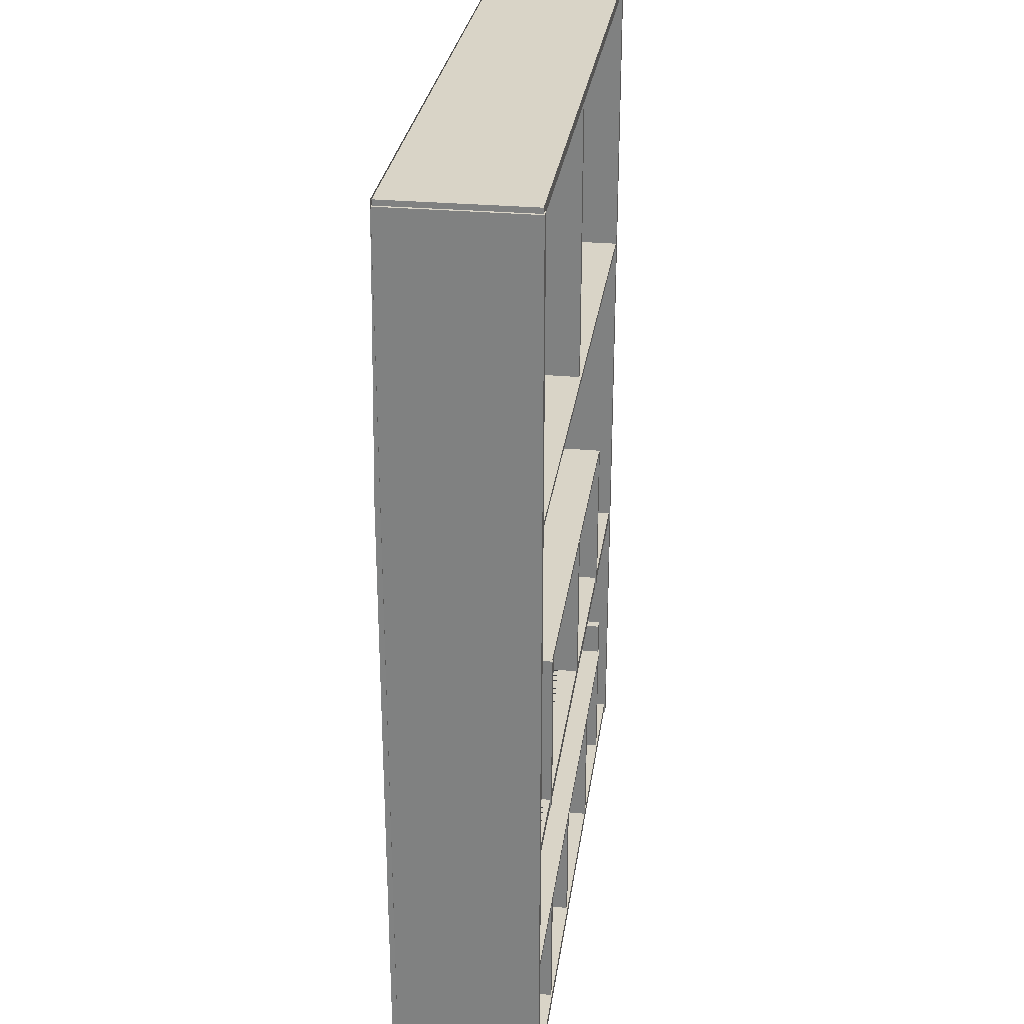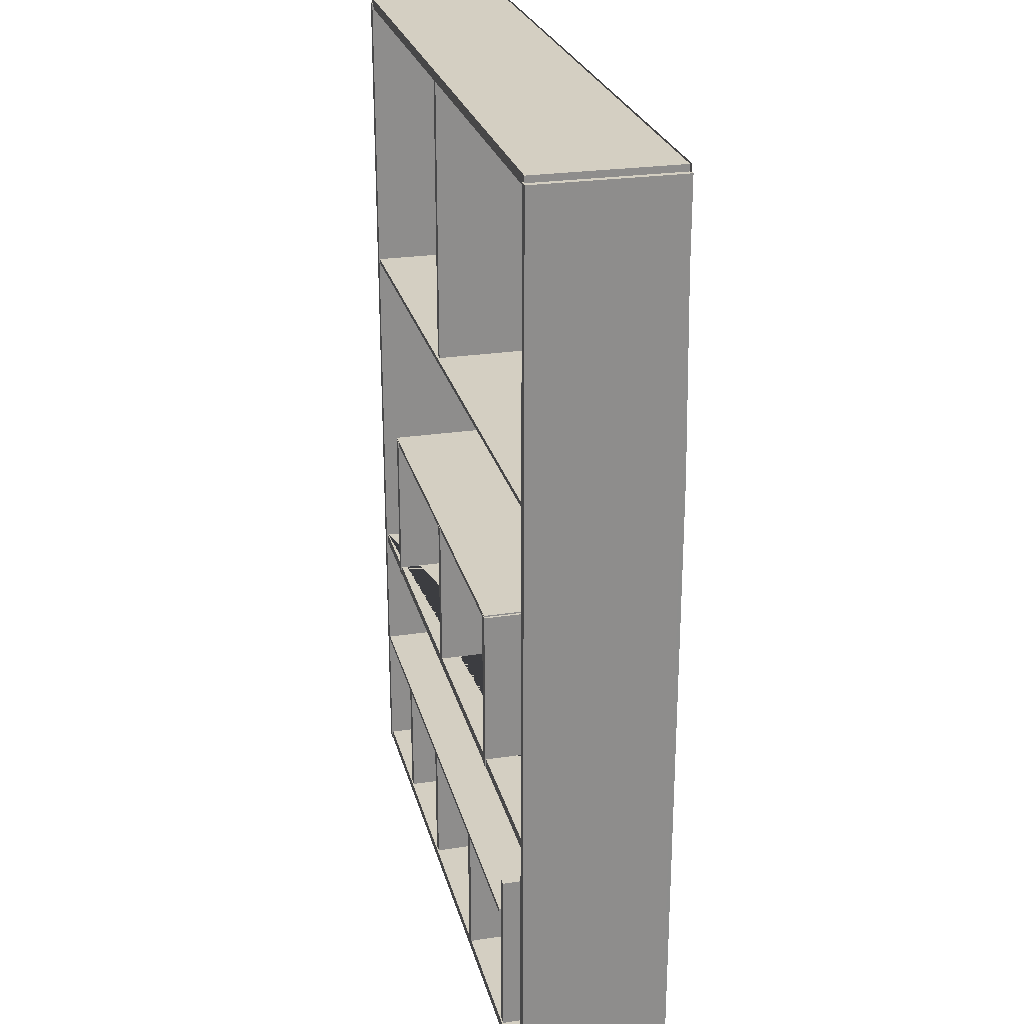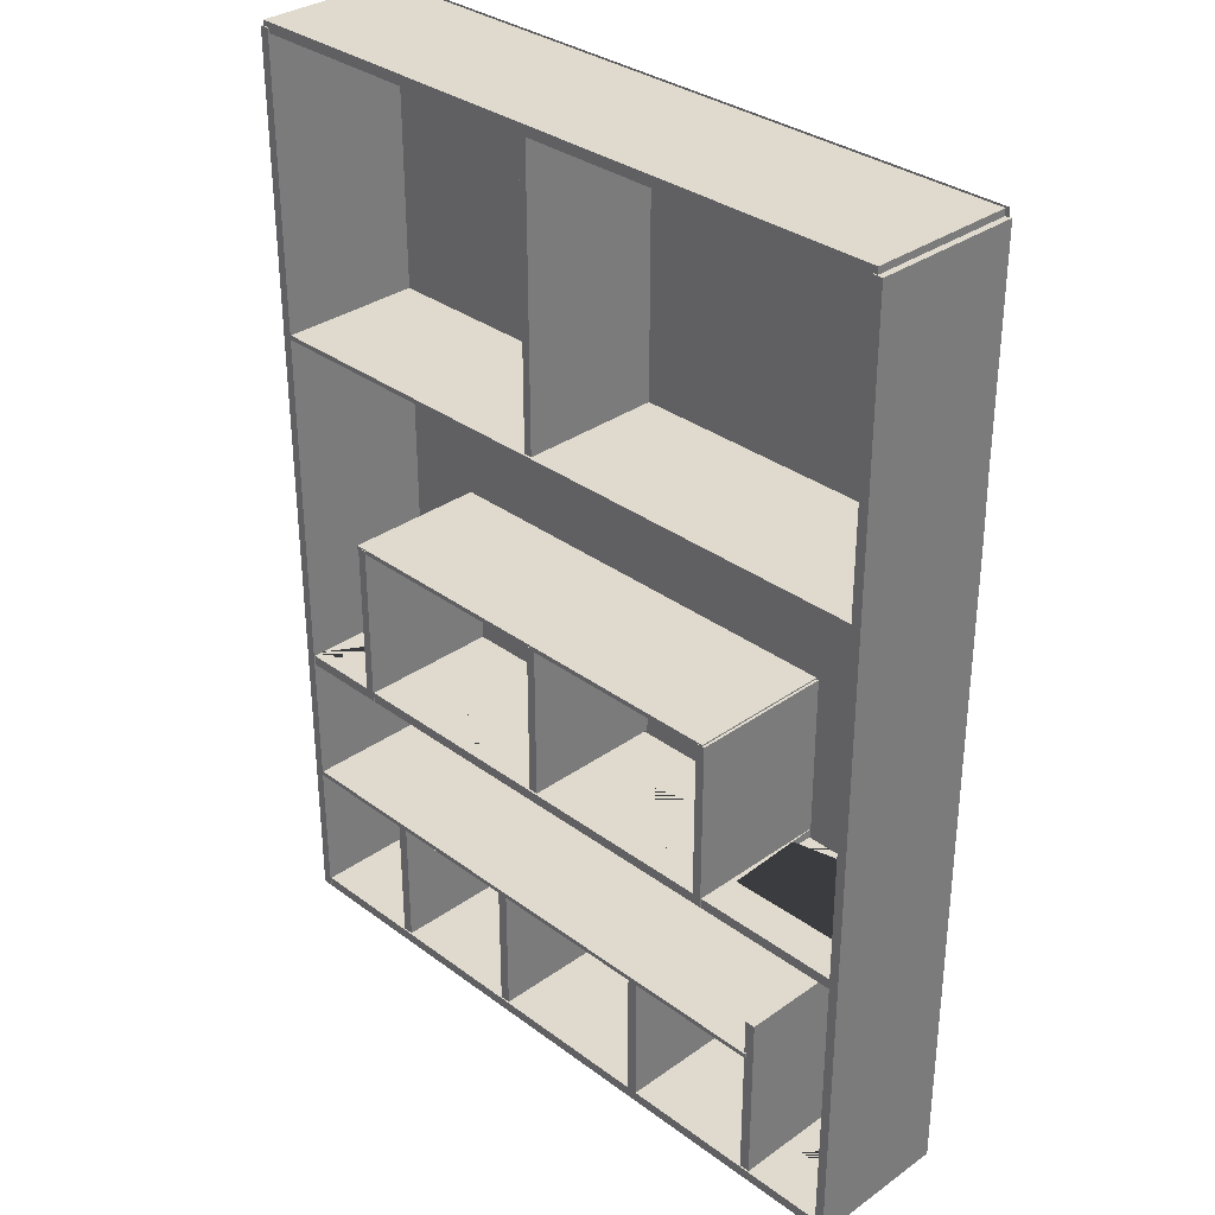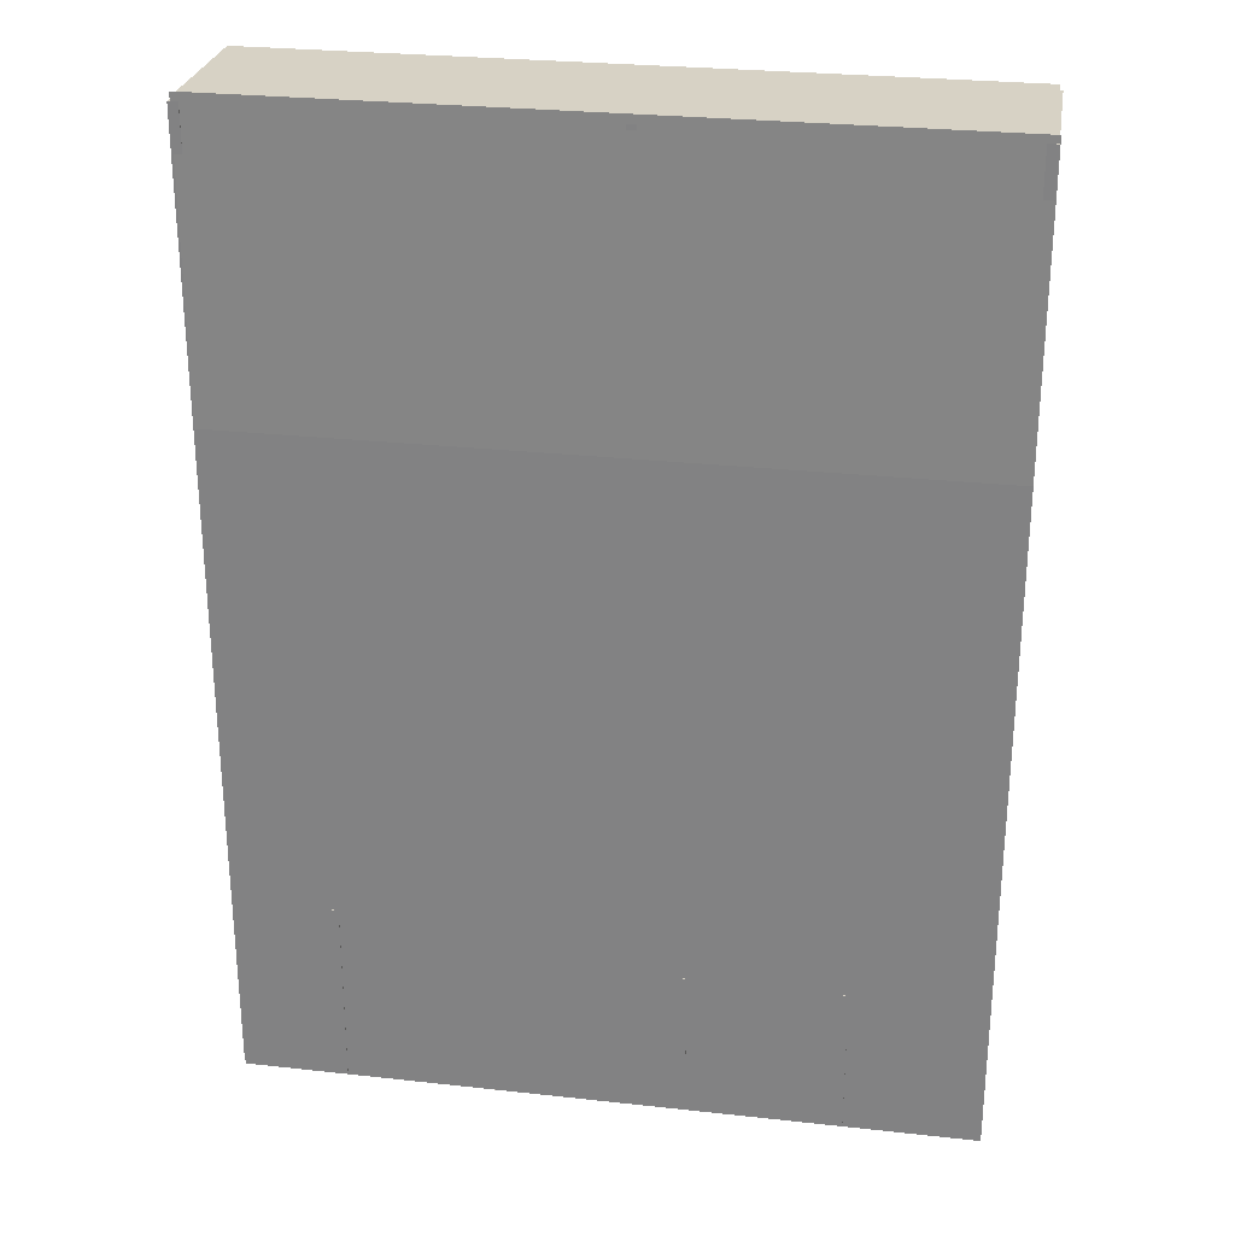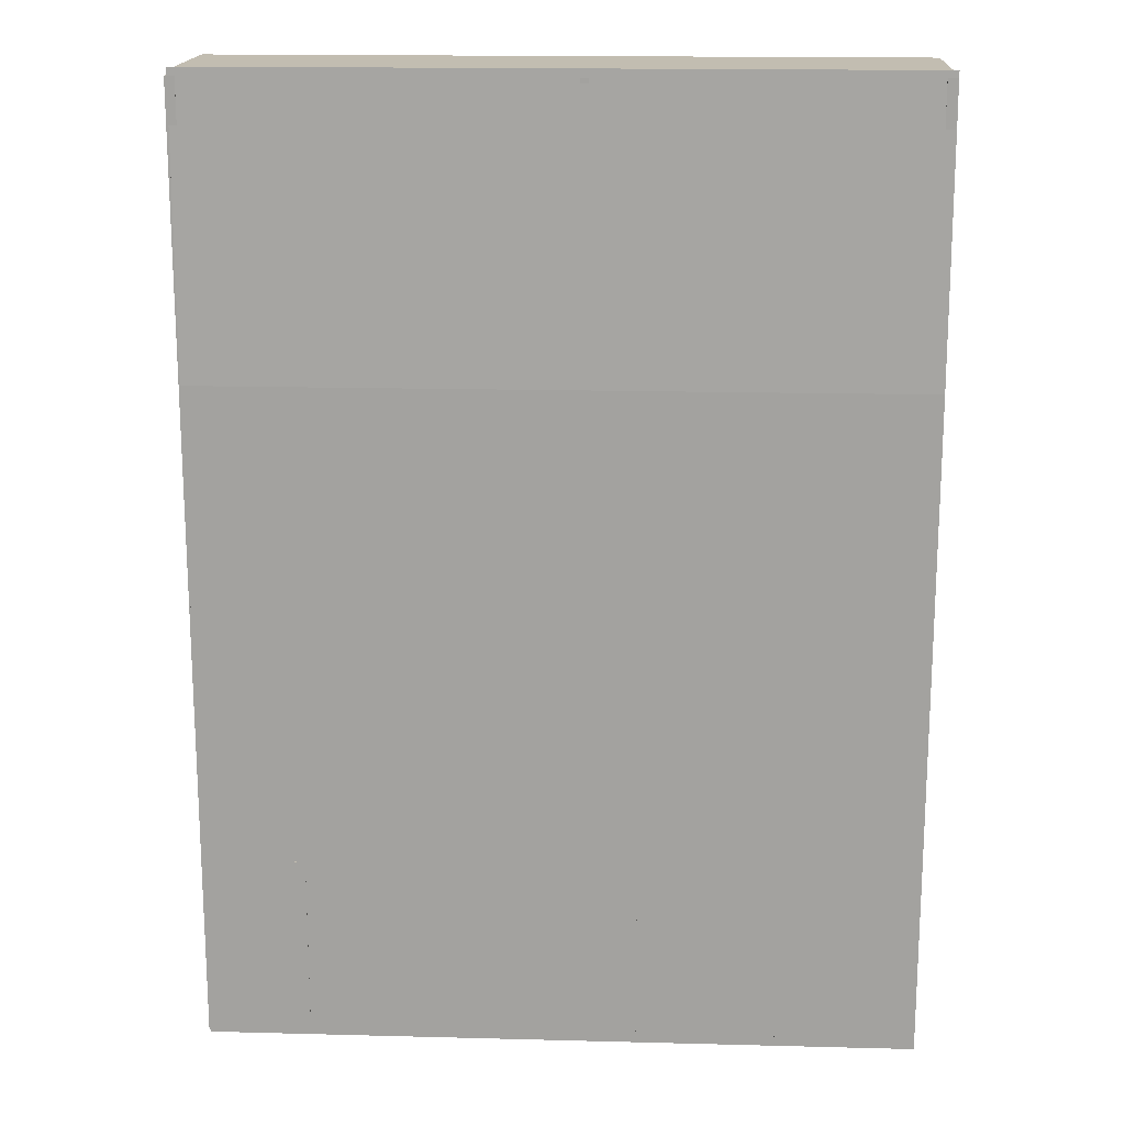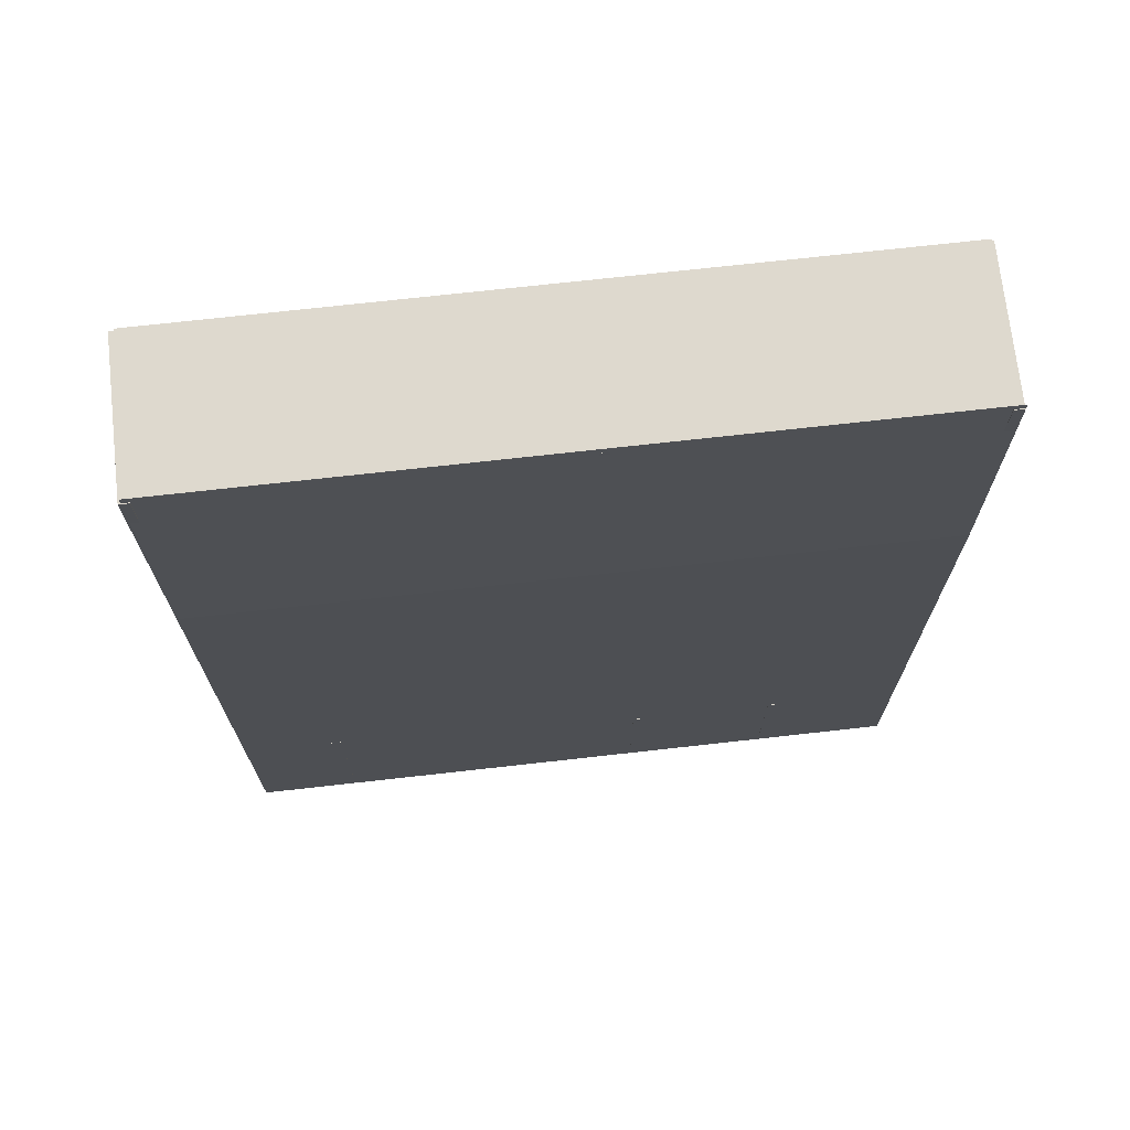
<metadata>
{"format":"obj","ext":"obj","renderer":"f3d","projection":"perspective","resolution":1024,"background":"white","views":[{"elev":28.5,"azim":97.8,"up":"+Z"},{"elev":25.5,"azim":-103.7,"up":"+Z"},{"elev":32.7,"azim":-134.4,"up":"+Z"},{"elev":27.5,"azim":9.6,"up":"+Z"},{"elev":16.9,"azim":3.0,"up":"+Z"},{"elev":71.4,"azim":-6.4,"up":"+Z"}]}
</metadata>
<code>
g default
v -9.928 -0.08435 9.376
v 9.928 -0.08435 9.376
v -9.933 0.06384 17.56
v 9.924 0.06384 17.56
v -9.933 0.06384 -9.431
v 9.924 0.06384 -9.431
v -9.928 -0.08435 -9.376
v 9.928 -0.08435 -9.376
g pCube1
f 1 2 4 3
f 3 4 6 5
f 5 6 8 7
f 7 8 2 1
f 2 8 6 4
f 7 1 3 5
g default
v -9.994 0.03749 17.34
v -9.726 0.03749 17.34
v -9.994 4.155 17.34
v -9.726 4.155 17.34
v -9.994 4.155 -9.362
v -9.726 4.155 -9.362
v -9.994 0.03749 -9.362
v -9.726 0.03749 -9.362
g pCube2
f 9 10 12 11
f 11 12 14 13
f 13 14 16 15
f 15 16 10 9
f 10 16 14 12
f 15 9 11 13
g default
v 9.636 0.03749 17.37
v 9.904 0.03749 17.37
v 9.636 4.155 17.37
v 9.904 4.155 17.37
v 9.636 4.155 -9.264
v 9.904 4.155 -9.264
v 9.636 0.03749 -9.264
v 9.904 0.03749 -9.264
g pCube3
f 17 18 20 19
f 19 20 22 21
f 21 22 24 23
f 23 24 18 17
f 18 24 22 20
f 23 17 19 21
g default
v -9.829 0.07533 9.311
v -9.829 4.121 9.311
v -9.829 4.121 9.019
v -9.829 0.07533 9.019
g pCube4
f 28 25 26 27
g default
v -9.832 2.347 -9.086
v -9.832 2.347 -9.332
v -9.832 2.335 -9.086
v -9.832 2.335 -9.332
g pCube5
f 32 31 29 30
g default
v -7.355 -0.09462 -4.079
v -7.058 -0.09462 -4.079
v -7.355 4.081 -4.079
v -7.058 4.081 -4.079
v -7.355 4.081 -9.264
v -7.058 4.081 -9.264
v -7.355 -0.09462 -9.264
v -7.058 -0.09462 -9.264
g pCube6
f 33 34 36 35
f 35 36 38 37
f 37 38 40 39
f 39 40 34 33
f 34 40 38 36
f 39 33 35 37
g default
v -3.245 -0.05266 -5.19
v -2.948 -0.05266 -5.19
v -3.245 4.123 -5.19
v -2.948 4.123 -5.19
v -3.245 4.123 -9.248
v -2.948 4.123 -9.248
v -3.245 -0.05266 -9.248
v -2.948 -0.05266 -9.248
g pCube7
f 41 42 44 43
f 43 44 46 45
f 45 46 48 47
f 47 48 42 41
f 42 48 46 44
f 47 41 43 45
g default
v 6.017 -0.09462 -5.193
v 6.315 -0.09462 -5.193
v 6.017 4.081 -5.193
v 6.315 4.081 -5.193
v 6.017 4.081 -9.327
v 6.315 4.081 -9.327
v 6.017 -0.09462 -9.327
v 6.315 -0.09462 -9.327
g pCube8
f 49 50 52 51
f 51 52 54 53
f 53 54 56 55
f 55 56 50 49
f 50 56 54 52
f 55 49 51 53
g default
v -9.829 0.07533 -9.04
v 9.829 0.07533 -9.04
v -9.829 4.121 -9.04
v 9.829 4.121 -9.04
v -9.829 4.121 -9.333
v 9.829 4.121 -9.333
v -9.829 0.07533 -9.333
v 9.829 0.07533 -9.333
v -8.878 0.07533 -9.333
v -7.316 0.07533 -9.333
v -8.869 0.07533 -9.04
v -7.355 0.07533 -9.04
v -7.327 0.07533 -9.04
v -7.312 0.7008 -9.333
v -7.327 1.63 -9.333
v -7.33 2.618 -9.333
v -7.719 2.633 -9.333
v -8.854 2.635 -9.333
v -8.846 2.1 -9.333
v -8.795 2.579 -9.04
v -8.39 2.602 -9.04
v -7.875 2.593 -9.04
v -7.338 2.588 -9.04
g pCube9
f 57 67 76 77 78 79 69 58 60 59
f 59 60 62 61
f 61 62 64 66 70 71 72 73 74 75 65 63
f 63 65 66 68 67 57
f 58 64 62 60
f 63 57 59 61
f 68 66 64 58 69
g default
v -9.832 0.09046 0.7295
v 9.832 0.09046 0.7295
v -9.832 4.118 0.7295
v 9.832 4.118 0.7295
v -9.832 4.118 0.4831
v 9.832 4.118 0.4831
v -9.832 0.09046 0.4831
v 9.832 0.09046 0.4831
v -9.832 2.347 0.7295
v -9.832 2.347 0.4831
v -9.832 2.335 0.7295
v -9.832 2.335 0.4831
g pCube11
f 81 87 85 83
f 86 80 90 91
f 89 88 82 84
f 91 90 88 89
g default
v 9.829 0.07533 -1.345
v -9.829 0.07533 -1.345
v 9.829 4.121 -1.345
v -9.829 4.121 -1.345
v 9.829 4.121 -1.053
v -9.829 4.121 -1.053
v 9.829 0.07533 -1.053
v -9.829 0.07533 -1.053
v 8.878 0.07533 -1.053
v 7.316 0.07533 -1.053
v 8.869 0.07533 -1.345
v 7.355 0.07533 -1.345
v 7.327 0.07533 -1.345
v 7.312 0.7008 -1.053
v 7.327 1.63 -1.053
v 7.33 2.618 -1.053
v 7.719 2.633 -1.053
v 8.854 2.635 -1.053
v 8.846 2.1 -1.053
v 8.795 2.579 -1.345
v 8.39 2.602 -1.345
v 7.875 2.593 -1.345
v 7.338 2.588 -1.345
v -5.486 0.07533 -1.053
v -8.891 0.07533 -1.053
v -5.512 0.07533 -1.345
v -8.871 0.07533 -1.345
v -8.836 2.968 -1.053
v -5.614 3.004 -1.053
v -8.955 0.07533 -1.345
v -5.472 0.07533 -1.345
v -8.762 0.07533 -1.345
v -8.917 2.941 -1.345
v -5.602 2.996 -1.345
g pCube12
f 94 95 97 96
f 96 97 99 116 119 120 115 101 105 106 107 108 109 110 100 98
f 98 100 101 103 102 92
f 93 99 97 95
f 98 92 94 96
f 103 101 115 117 122 104
f 117 115 116 99 93 121 118 123
f 92 102 111 112 113 114 104 122 125 124 121 93 95 94
g default
v 1.838 -0.09462 -5.159
v 2.135 -0.09462 -5.159
v 1.838 4.081 -5.159
v 2.135 4.081 -5.159
v 1.838 4.081 -9.155
v 2.135 4.081 -9.155
v 1.838 -0.09462 -9.155
v 2.135 -0.09462 -9.155
g pCube13
f 126 127 129 128
f 128 129 131 130
f 130 131 133 132
f 132 133 127 126
f 127 133 131 129
f 132 126 128 130
g default
v -5.471 0.00017 3.546
v -5.206 0.00017 3.546
v -5.471 4.148 3.546
v -5.206 4.148 3.546
v -5.471 4.148 -1.318
v -5.206 4.148 -1.318
v -5.471 0.00017 -1.318
v -5.206 0.00017 -1.318
g pCube14
f 134 135 137 136
f 136 137 139 138
f 138 139 141 140
f 140 141 135 134
f 135 141 139 137
f 140 134 136 138
g default
v 7.055 0.00017 3.546
v 7.32 0.00017 3.546
v 7.055 4.148 3.546
v 7.32 4.148 3.546
v 7.055 4.148 -1.318
v 7.32 4.148 -1.318
v 7.055 0.00017 -1.318
v 7.32 0.00017 -1.318
g pCube15
f 142 143 145 144
f 144 145 147 146
f 146 147 149 148
f 148 149 143 142
f 143 149 147 145
f 148 142 144 146
g default
v 0.4431 0.00017 3.513
v 0.7086 0.00017 3.513
v 0.4431 4.148 3.513
v 0.7086 4.148 3.513
v 0.4431 4.148 -0.9637
v 0.7086 4.148 -0.9637
v 0.4431 0.00017 -0.9637
v 0.7086 0.00017 -0.9637
g pCube16
f 150 151 153 152
f 152 153 155 154
f 154 155 157 156
f 156 157 151 150
f 151 157 155 153
f 156 150 152 154
g default
v -9.829 0.07533 17.52
v 9.829 0.07533 17.52
v -9.829 4.121 17.52
v 9.829 4.121 17.52
v -9.829 4.121 17.23
v 9.829 4.121 17.23
v -9.829 0.07533 17.23
v 9.829 0.07533 17.23
g pCube17
f 158 159 161 160
f 160 161 163 162
f 162 163 165 164
f 164 165 159 158
f 159 165 163 161
f 164 158 160 162
g default
v 0.5001 0.0573 17.34
v 0.7313 0.0573 17.34
v 0.5001 4.074 17.34
v 0.7313 4.074 17.34
v 0.5001 4.074 8.962
v 0.7313 4.074 8.962
v 0.5001 0.0573 8.962
v 0.7313 0.0573 8.962
g pCube18
f 166 167 169 168
f 168 169 171 170
f 170 171 173 172
f 172 173 167 166
f 167 173 171 169
f 172 166 168 170
g default
v -5.4 -0.02856 3.585
v 7.373 -0.02856 3.585
v -5.4 4.137 3.585
v 7.373 4.137 3.585
v -5.4 4.137 3.451
v 7.373 4.137 3.451
v -5.4 -0.02856 3.451
v 7.373 -0.02856 3.451
g pCube19
f 174 175 177 176
f 176 177 179 178
f 178 179 181 180
f 180 181 175 174
f 175 181 179 177
f 180 174 176 178
g default
v -9.935 -0.02856 9.022
v 9.682 -0.02856 9.022
v -9.935 4.137 9.022
v 9.682 4.137 9.022
v -9.935 4.137 8.888
v 9.682 4.137 8.888
v -9.935 -0.02856 8.888
v 9.682 -0.02856 8.888
g pCube20
f 182 183 185 184
f 184 185 187 186
f 186 187 189 188
f 188 189 183 182
f 183 189 187 185
f 188 182 184 186
g default
v -7.132 -0.02856 -5.094
v 9.648 -0.02856 -5.094
v -7.132 4.137 -5.094
v 9.648 4.137 -5.094
v -7.132 4.137 -5.228
v 9.648 4.137 -5.228
v -7.132 -0.02856 -5.228
v 9.648 -0.02856 -5.228
g pCube21
f 190 191 193 192
f 192 193 195 194
f 194 195 197 196
f 196 197 191 190
f 191 197 195 193
f 196 190 192 194

</code>
